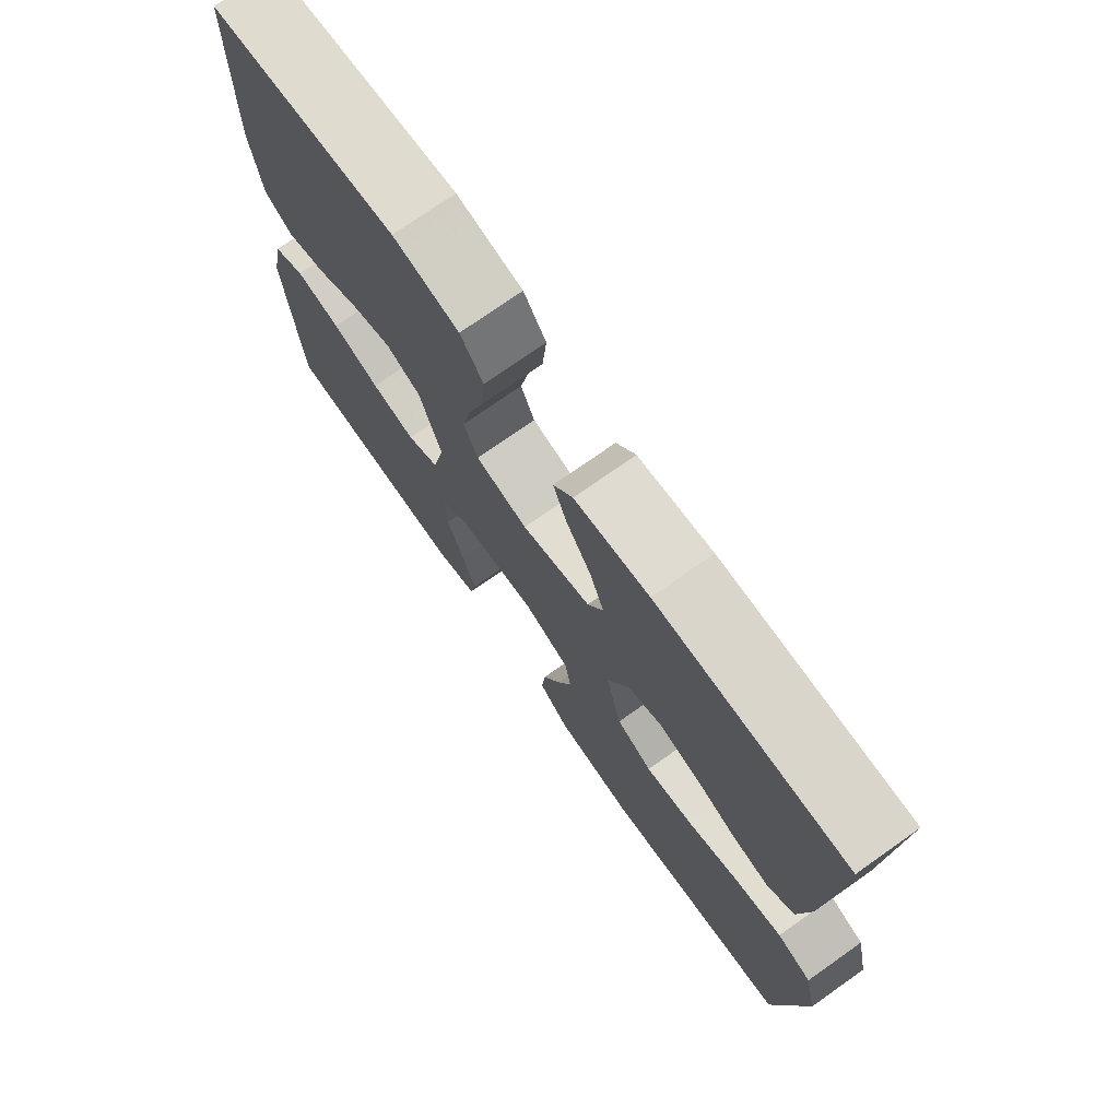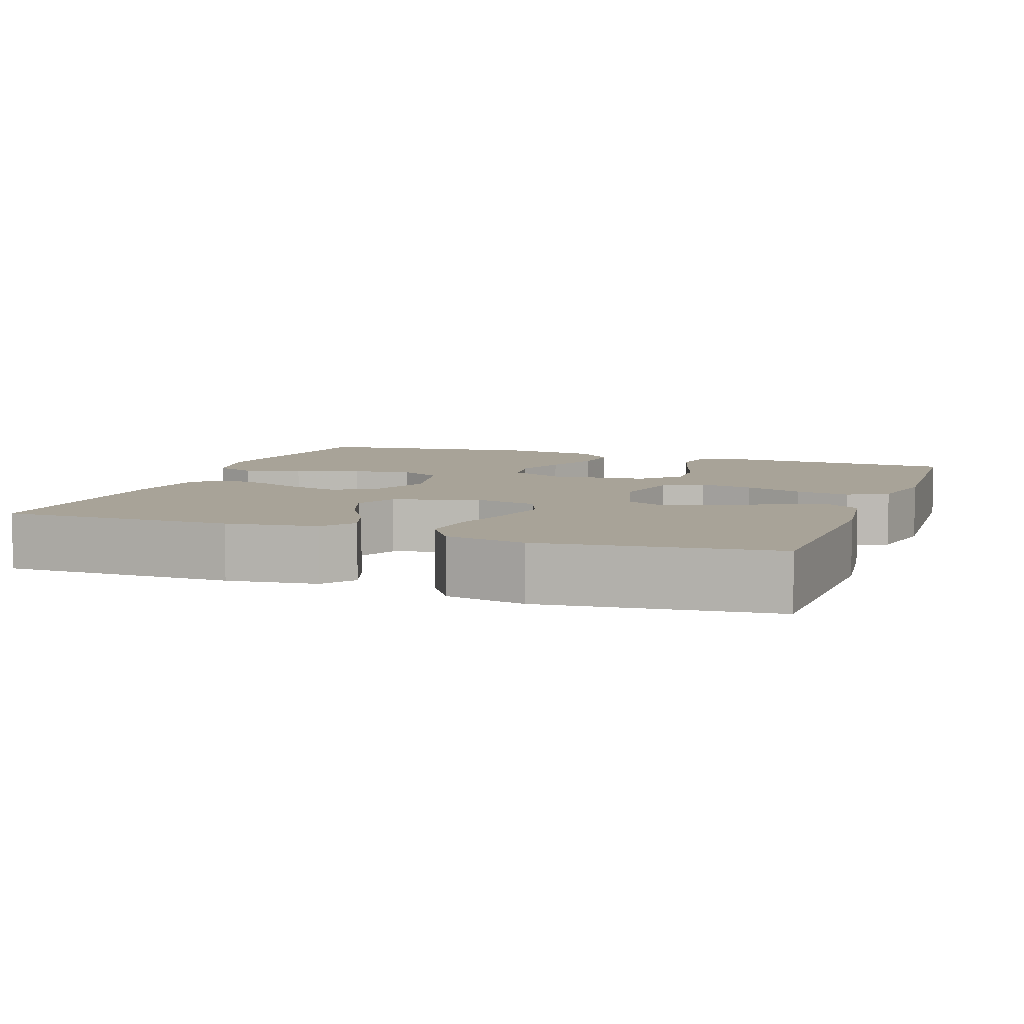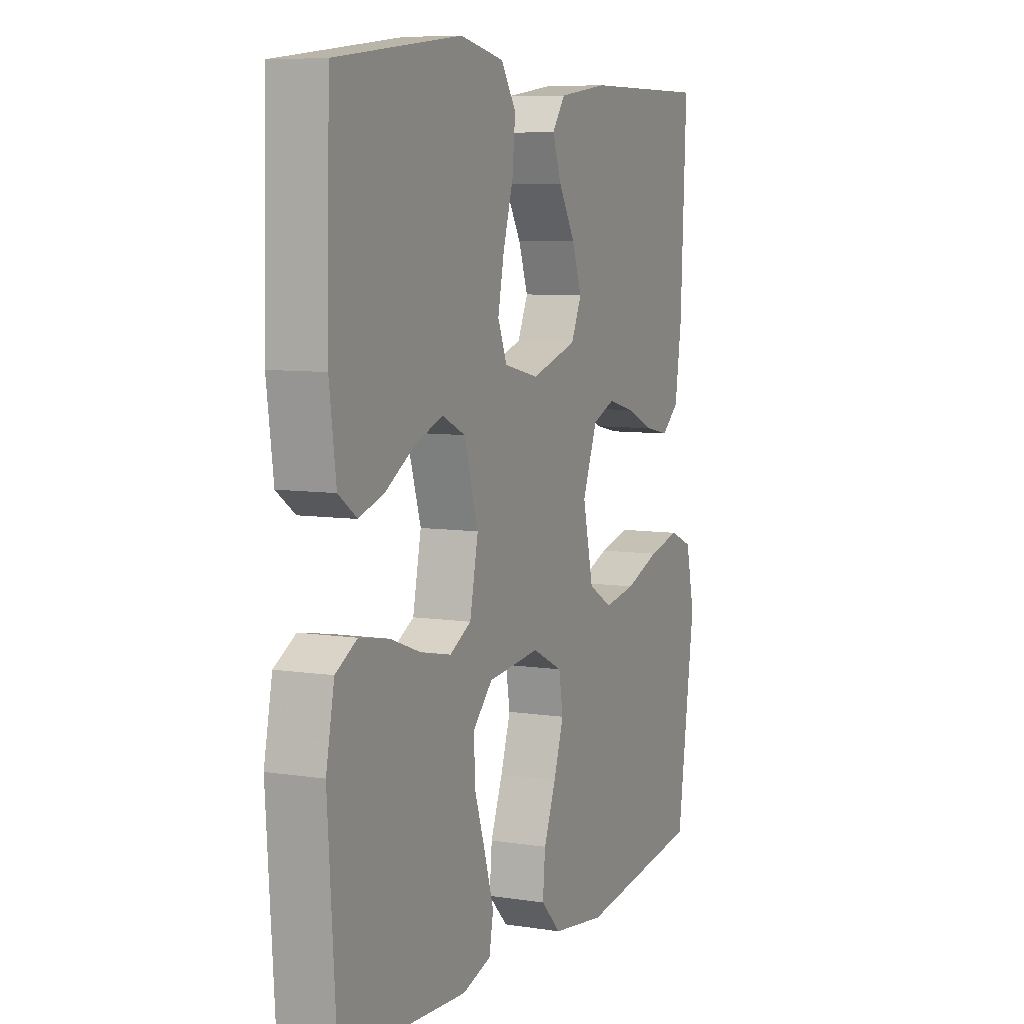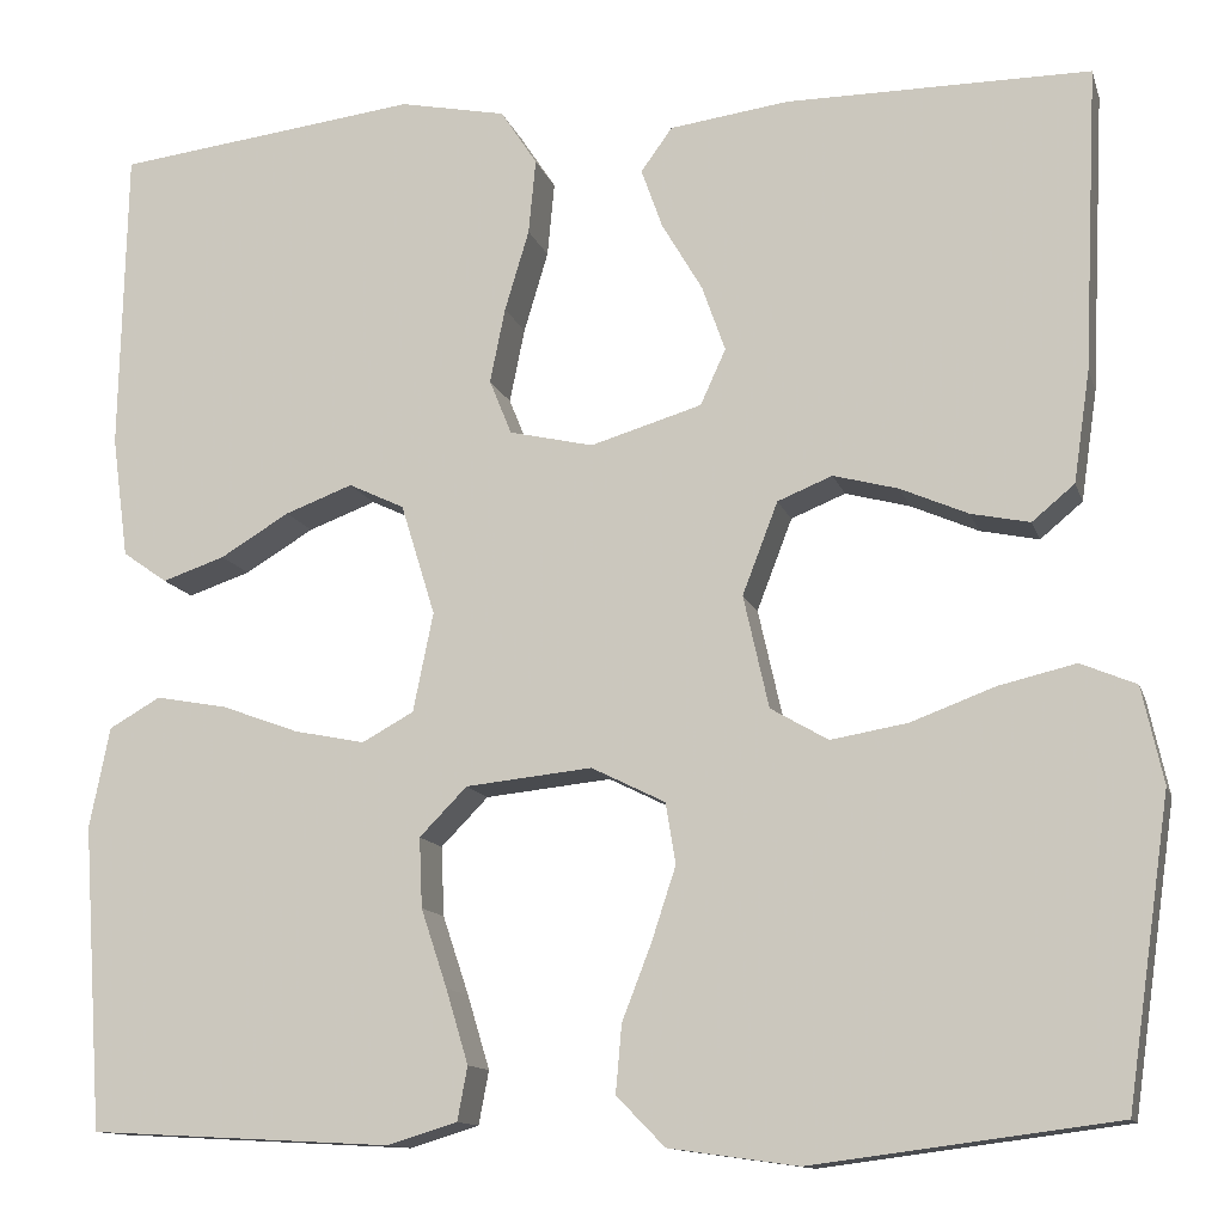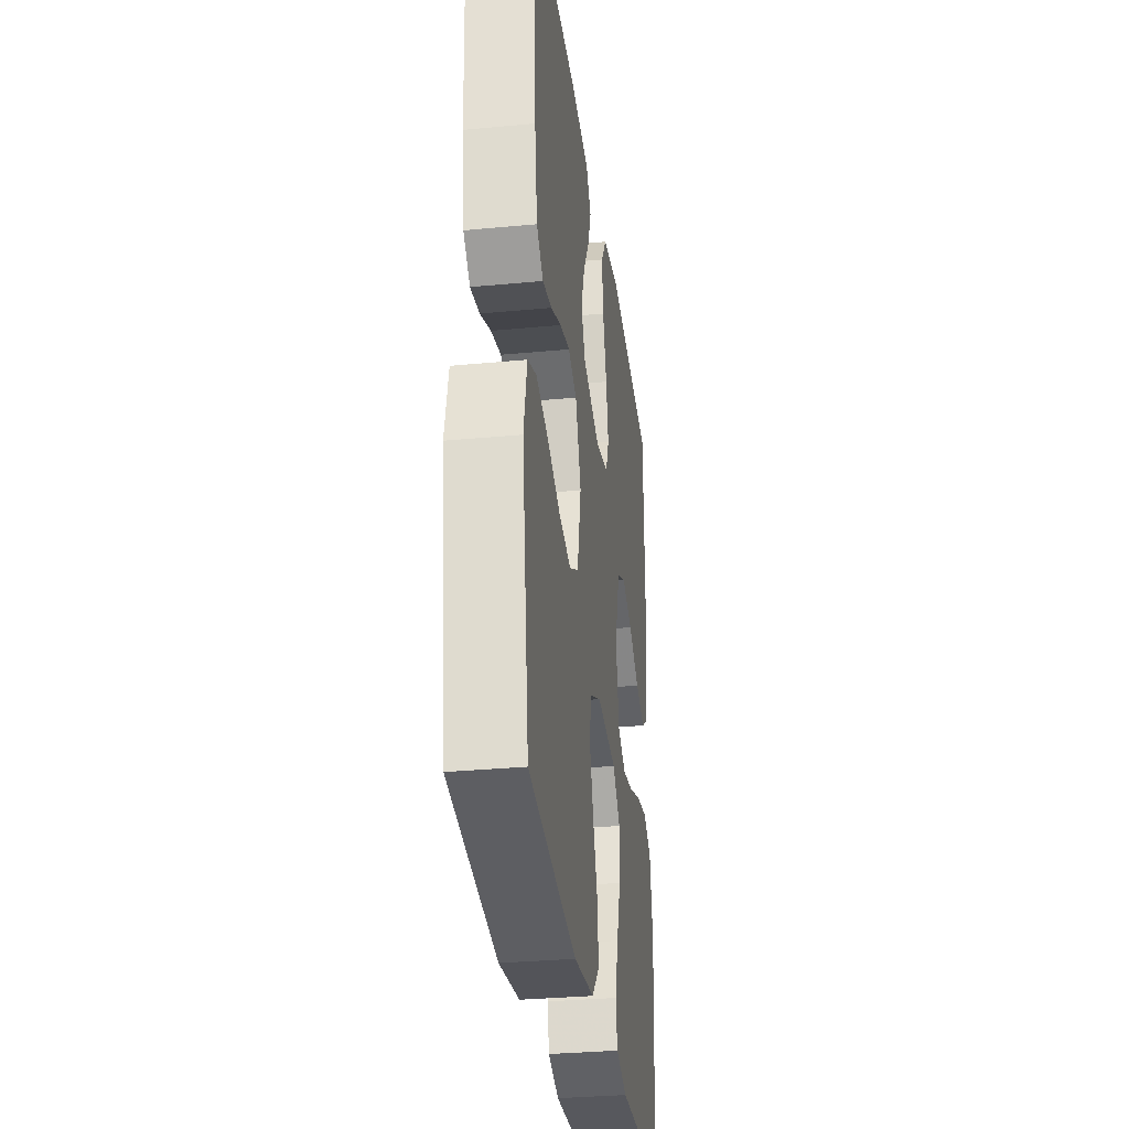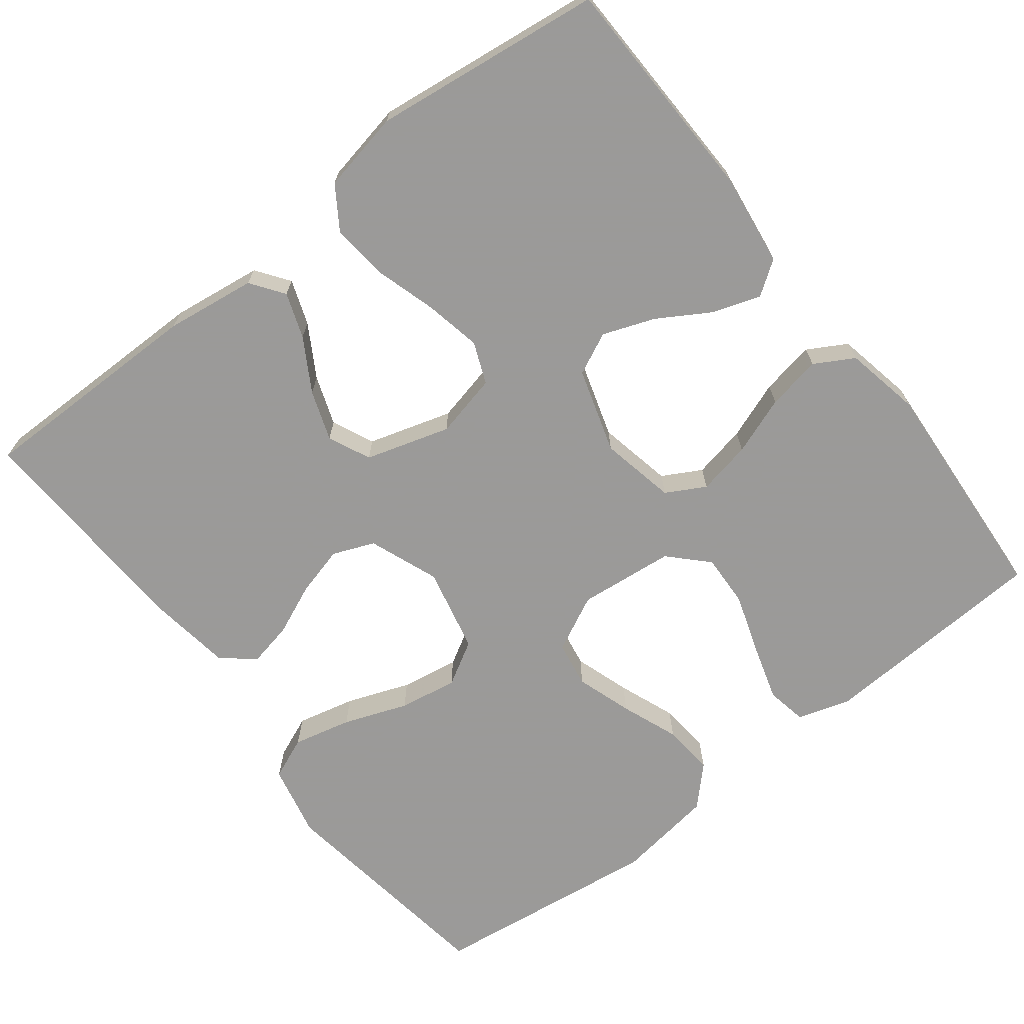
<metadata>
{"format":"obj","ext":"obj","renderer":"f3d","projection":"perspective","resolution":1024,"background":"white","views":[{"elev":74.4,"azim":-125.2,"up":"+Z"},{"elev":6.9,"azim":20.0,"up":"+Y"},{"elev":7.5,"azim":113.9,"up":"+Z"},{"elev":-12.4,"azim":-165.5,"up":"+Z"},{"elev":-31.9,"azim":-82.4,"up":"+Z"},{"elev":-69.5,"azim":37.8,"up":"+Y"}]}
</metadata>
<code>
v 0.5 0.07 -0.5
v 0.2 0.07 -0.516
v 0.131 0.07 -0.495
v 0.121 0.07 -0.442
v 0.143 0.07 -0.369
v 0.169 0.07 -0.291
v 0.172 0.07 -0.222
v 0.125 0.07 -0.174
v 0 0.07 -0.161
v -0.073 0.07 -0.197
v -0.083 0.07 -0.257
v -0.059 0.07 -0.33
v -0.03 0.07 -0.405
v -0.024 0.07 -0.472
v -0.072 0.07 -0.521
v -0.2 0.07 -0.539
v -0.5 0.07 -0.5
v -0.543 0.07 -0.2
v -0.522 0.07 -0.105
v -0.467 0.07 -0.082
v -0.391 0.07 -0.1
v -0.308 0.07 -0.131
v -0.232 0.07 -0.144
v -0.175 0.07 -0.111
v -0.15 0.07 0
v -0.185 0.07 0.091
v -0.239 0.07 0.113
v -0.303 0.07 0.096
v -0.37 0.07 0.067
v -0.428 0.07 0.055
v -0.47 0.07 0.09
v -0.486 0.07 0.2
v -0.5 0.07 0.5
v -0.2 0.07 0.499
v -0.082 0.07 0.483
v -0.051 0.07 0.44
v -0.072 0.07 0.381
v -0.112 0.07 0.313
v -0.135 0.07 0.248
v -0.11 0.07 0.193
v 0 0.07 0.16
v 0.083 0.07 0.179
v 0.105 0.07 0.233
v 0.09 0.07 0.307
v 0.066 0.07 0.387
v 0.059 0.07 0.461
v 0.095 0.07 0.516
v 0.2 0.07 0.537
v 0.5 0.07 0.5
v 0.507 0.07 0.2
v 0.491 0.07 0.08
v 0.447 0.07 0.049
v 0.385 0.07 0.07
v 0.317 0.07 0.111
v 0.25 0.07 0.136
v 0.195 0.07 0.11
v 0.161 0.07 0
v 0.181 0.07 -0.098
v 0.232 0.07 -0.126
v 0.302 0.07 -0.112
v 0.378 0.07 -0.084
v 0.449 0.07 -0.071
v 0.5 0.07 -0.1
v 0.52 0.07 -0.2
v 0.5 0 -0.5
v 0.2 0 -0.516
v 0.131 0 -0.495
v 0.121 0 -0.442
v 0.143 0 -0.369
v 0.169 0 -0.291
v 0.172 0 -0.222
v 0.125 0 -0.174
v 0 0 -0.161
v -0.073 0 -0.197
v -0.083 0 -0.257
v -0.059 0 -0.33
v -0.03 0 -0.405
v -0.024 0 -0.472
v -0.072 0 -0.521
v -0.2 0 -0.539
v -0.5 0 -0.5
v -0.543 0 -0.2
v -0.522 0 -0.105
v -0.467 0 -0.082
v -0.391 0 -0.1
v -0.308 0 -0.131
v -0.232 0 -0.144
v -0.175 0 -0.111
v -0.15 0 0
v -0.185 0 0.091
v -0.239 0 0.113
v -0.303 0 0.096
v -0.37 0 0.067
v -0.428 0 0.055
v -0.47 0 0.09
v -0.486 0 0.2
v -0.5 0 0.5
v -0.2 0 0.499
v -0.082 0 0.483
v -0.051 0 0.44
v -0.072 0 0.381
v -0.112 0 0.313
v -0.135 0 0.248
v -0.11 0 0.193
v 0 0 0.16
v 0.083 0 0.179
v 0.105 0 0.233
v 0.09 0 0.307
v 0.066 0 0.387
v 0.059 0 0.461
v 0.095 0 0.516
v 0.2 0 0.537
v 0.5 0 0.5
v 0.507 0 0.2
v 0.491 0 0.08
v 0.447 0 0.049
v 0.385 0 0.07
v 0.317 0 0.111
v 0.25 0 0.136
v 0.195 0 0.11
v 0.161 0 0
v 0.181 0 -0.098
v 0.232 0 -0.126
v 0.302 0 -0.112
v 0.378 0 -0.084
v 0.449 0 -0.071
v 0.5 0 -0.1
v 0.52 0 -0.2
f 4 5 6
f 3 4 6
f 2 3 6
f 1 2 6
f 64 1 6
f 63 64 6
f 62 63 6
f 61 62 6
f 60 61 6
f 59 60 6 7
f 58 59 7 8
f 57 58 8 9
f 56 57 9 10
f 52 53 54
f 51 52 54
f 50 51 54
f 49 50 54
f 48 49 54
f 47 48 54
f 46 47 54
f 45 46 54
f 44 45 54
f 43 44 54 55
f 42 43 55 56
f 36 37 38
f 35 36 38
f 34 35 38
f 33 34 38
f 32 33 38
f 31 32 38
f 30 31 38
f 29 30 38
f 28 29 38
f 27 28 38 39
f 26 27 39 40
f 20 21 22
f 19 20 22
f 18 19 22
f 17 18 22
f 16 17 22
f 15 16 22
f 14 15 22
f 13 14 22
f 12 13 22
f 11 12 22 23
f 10 11 23 24
f 10 24 25
f 56 10 25
f 42 56 25
f 41 42 25
f 25 26 40 41
f 70 69 68
f 70 68 67
f 70 67 66
f 70 66 65
f 70 65 128
f 70 128 127
f 70 127 126
f 70 126 125
f 70 125 124
f 71 70 124 123
f 72 71 123 122
f 73 72 122 121
f 74 73 121 120
f 118 117 116
f 118 116 115
f 118 115 114
f 118 114 113
f 118 113 112
f 118 112 111
f 118 111 110
f 118 110 109
f 118 109 108
f 119 118 108 107
f 120 119 107 106
f 102 101 100
f 102 100 99
f 102 99 98
f 102 98 97
f 102 97 96
f 102 96 95
f 102 95 94
f 102 94 93
f 102 93 92
f 103 102 92 91
f 104 103 91 90
f 86 85 84
f 86 84 83
f 86 83 82
f 86 82 81
f 86 81 80
f 86 80 79
f 86 79 78
f 86 78 77
f 86 77 76
f 87 86 76 75
f 88 87 75 74
f 89 88 74
f 89 74 120
f 89 120 106
f 89 106 105
f 105 104 90 89
f 1 65 66 2
f 2 66 67 3
f 3 67 68 4
f 4 68 69 5
f 5 69 70 6
f 6 70 71 7
f 7 71 72 8
f 8 72 73 9
f 9 73 74 10
f 10 74 75 11
f 11 75 76 12
f 12 76 77 13
f 13 77 78 14
f 14 78 79 15
f 15 79 80 16
f 16 80 81 17
f 17 81 82 18
f 18 82 83 19
f 19 83 84 20
f 20 84 85 21
f 21 85 86 22
f 22 86 87 23
f 23 87 88 24
f 24 88 89 25
f 25 89 90 26
f 26 90 91 27
f 27 91 92 28
f 28 92 93 29
f 29 93 94 30
f 30 94 95 31
f 31 95 96 32
f 32 96 97 33
f 33 97 98 34
f 34 98 99 35
f 35 99 100 36
f 36 100 101 37
f 37 101 102 38
f 38 102 103 39
f 39 103 104 40
f 40 104 105 41
f 41 105 106 42
f 42 106 107 43
f 43 107 108 44
f 44 108 109 45
f 45 109 110 46
f 46 110 111 47
f 47 111 112 48
f 48 112 113 49
f 49 113 114 50
f 50 114 115 51
f 51 115 116 52
f 52 116 117 53
f 53 117 118 54
f 54 118 119 55
f 55 119 120 56
f 56 120 121 57
f 57 121 122 58
f 58 122 123 59
f 59 123 124 60
f 60 124 125 61
f 61 125 126 62
f 62 126 127 63
f 63 127 128 64
f 64 128 65 1

</code>
